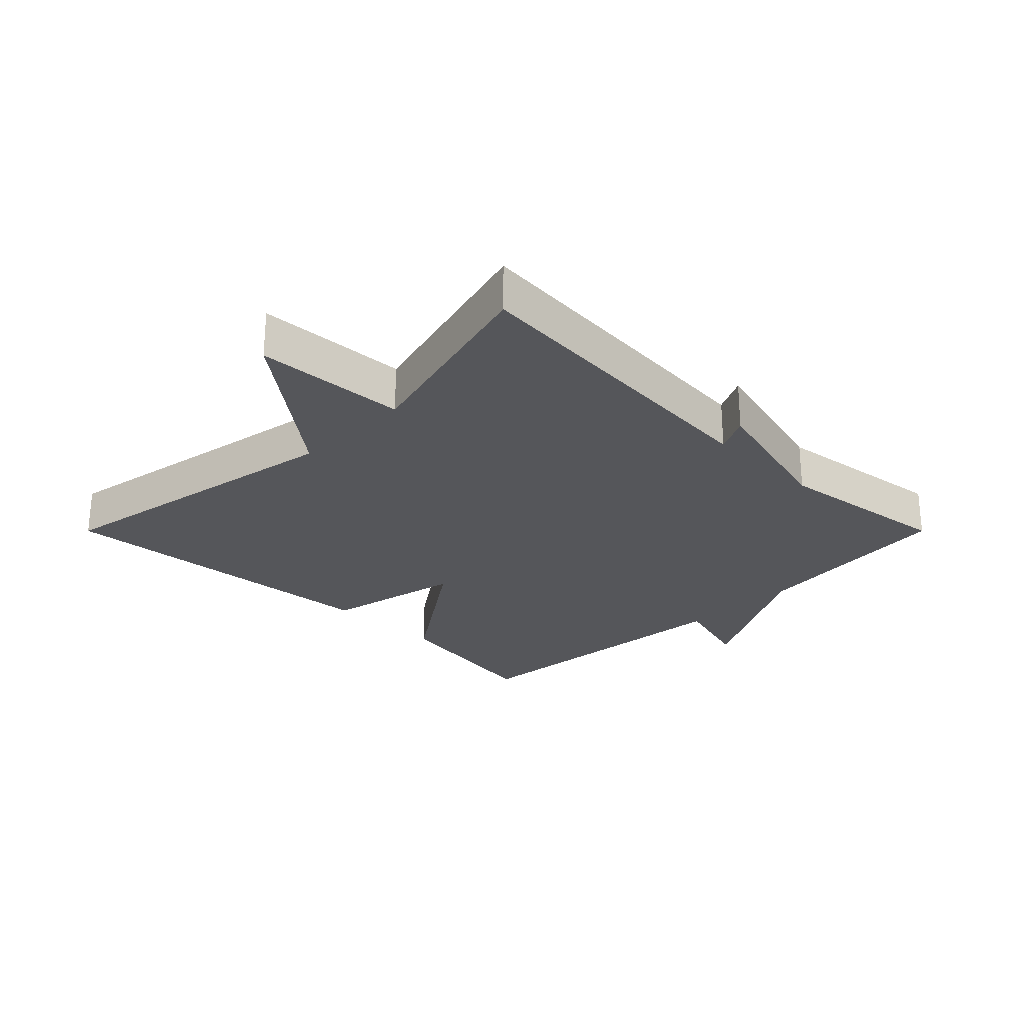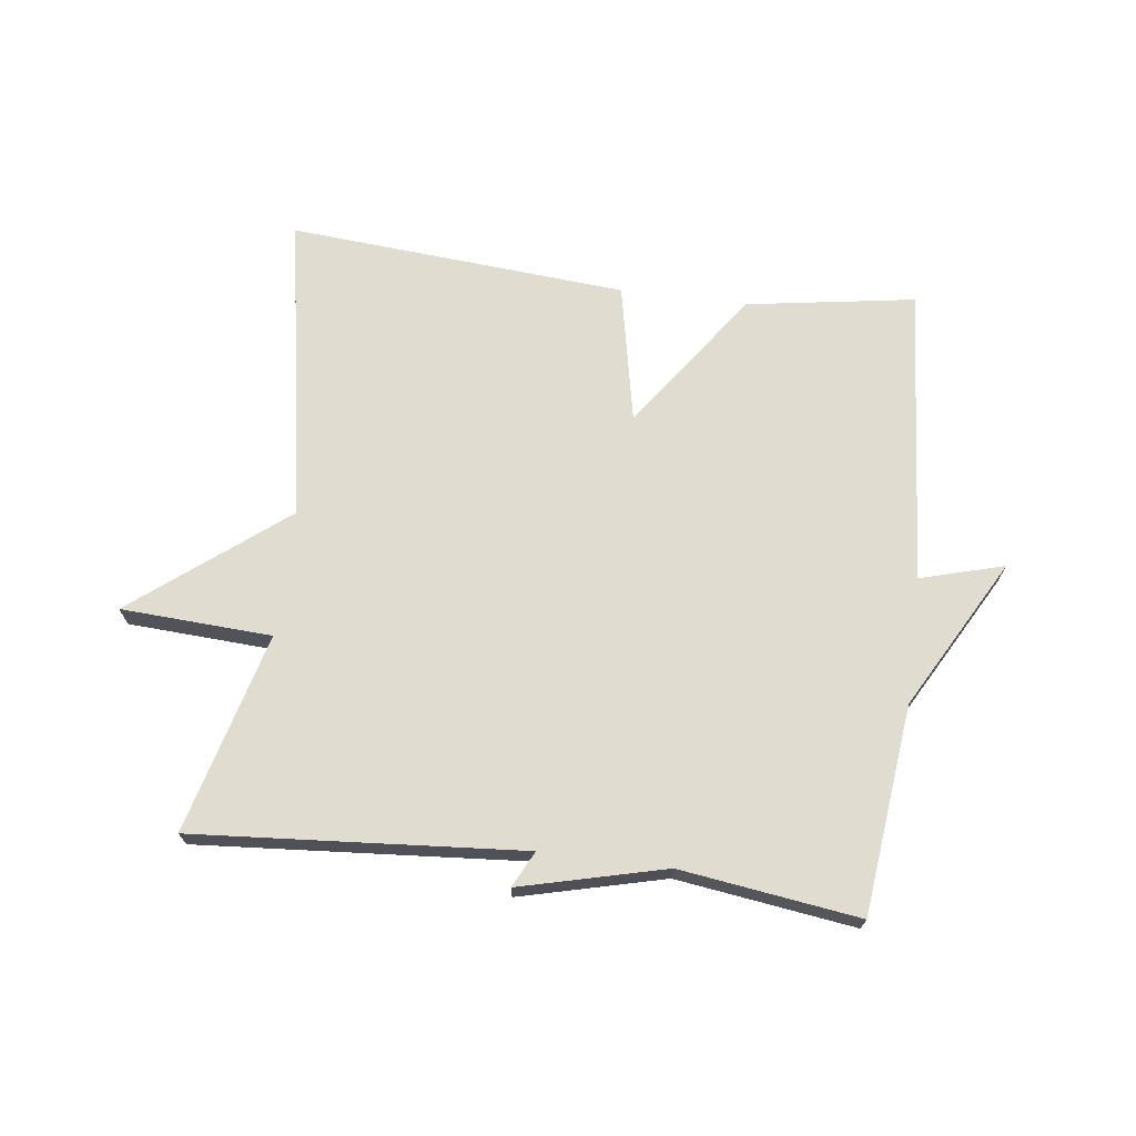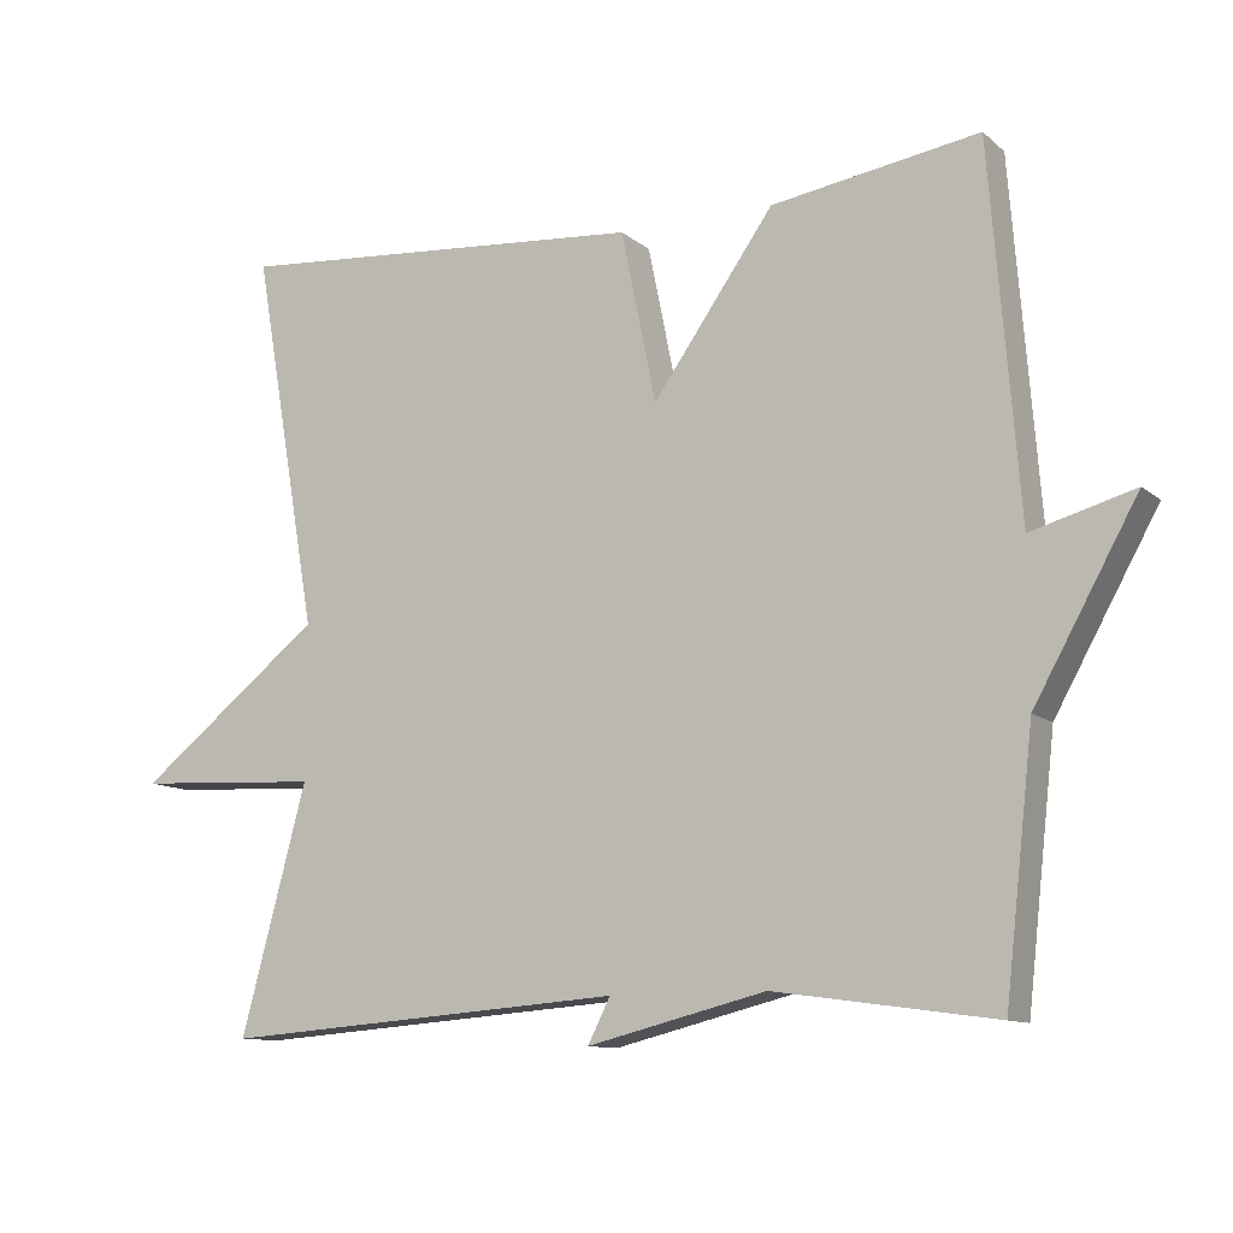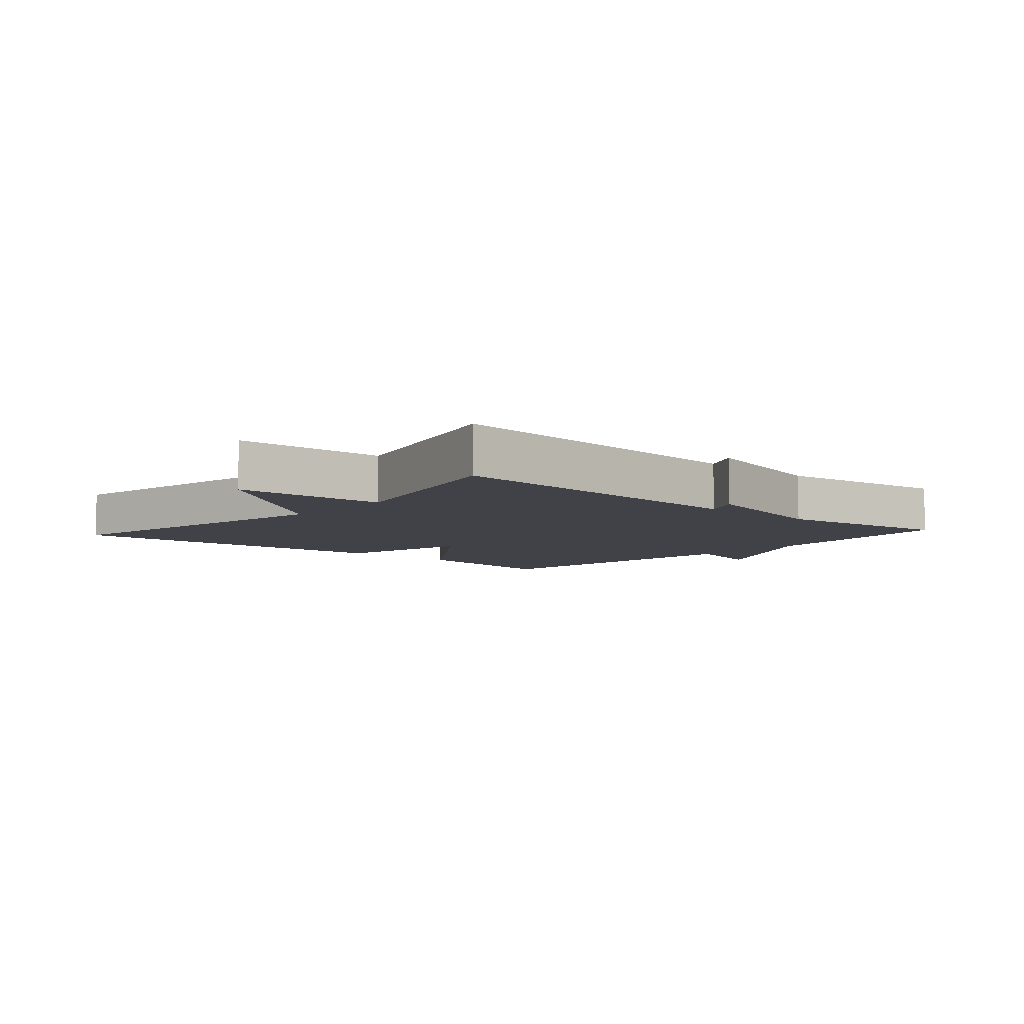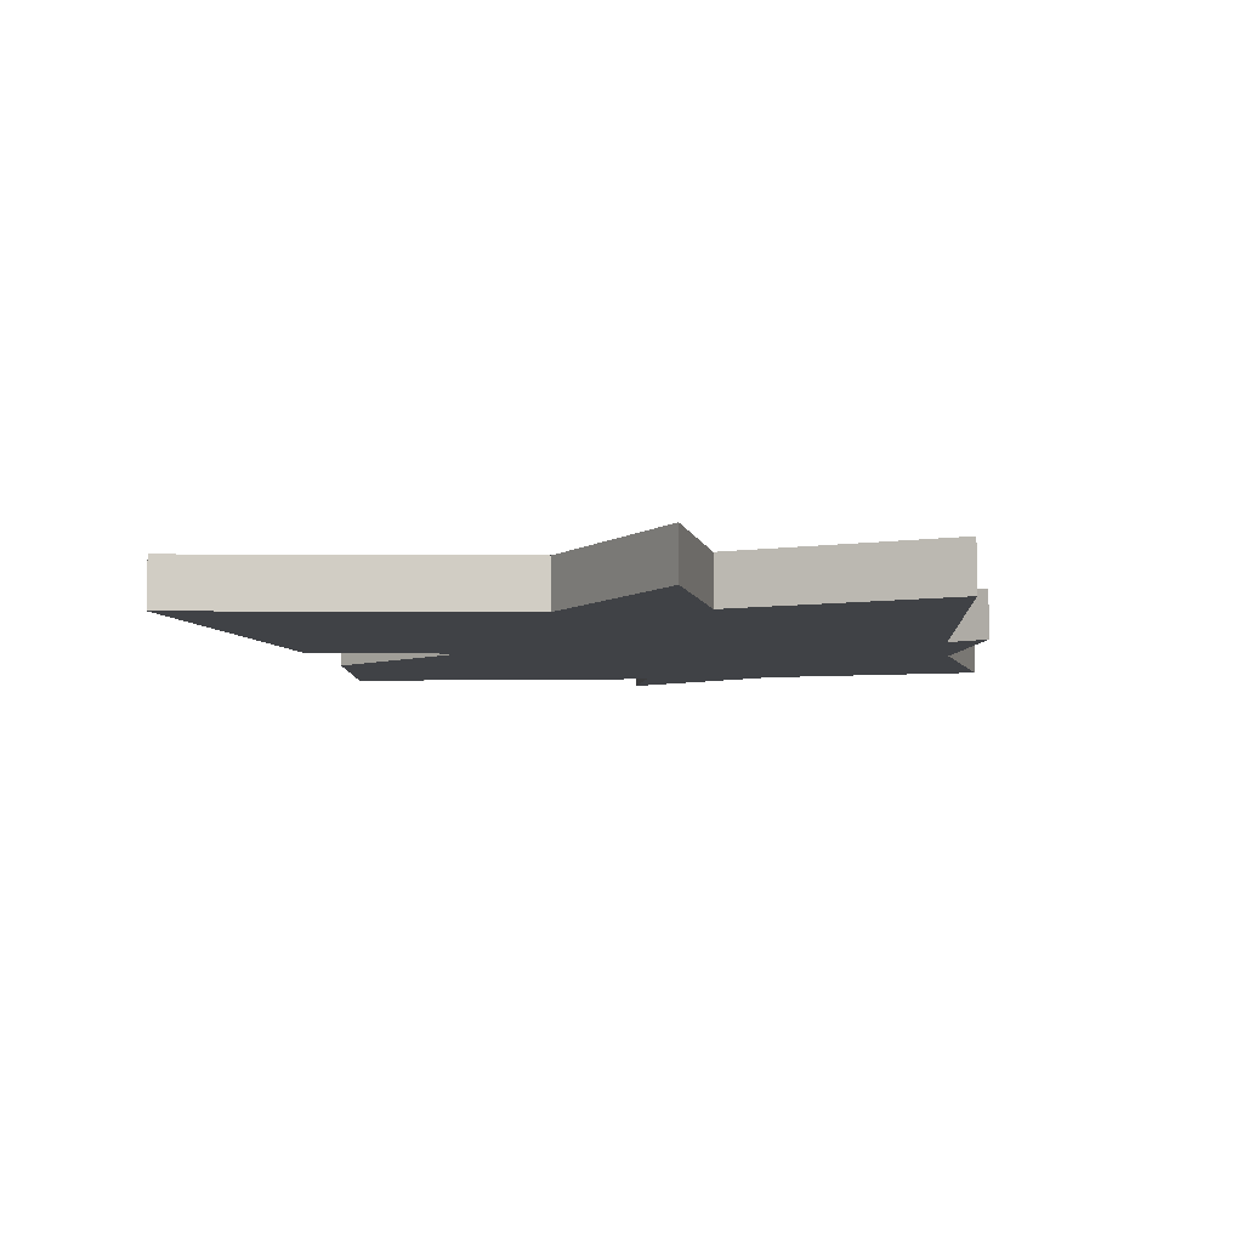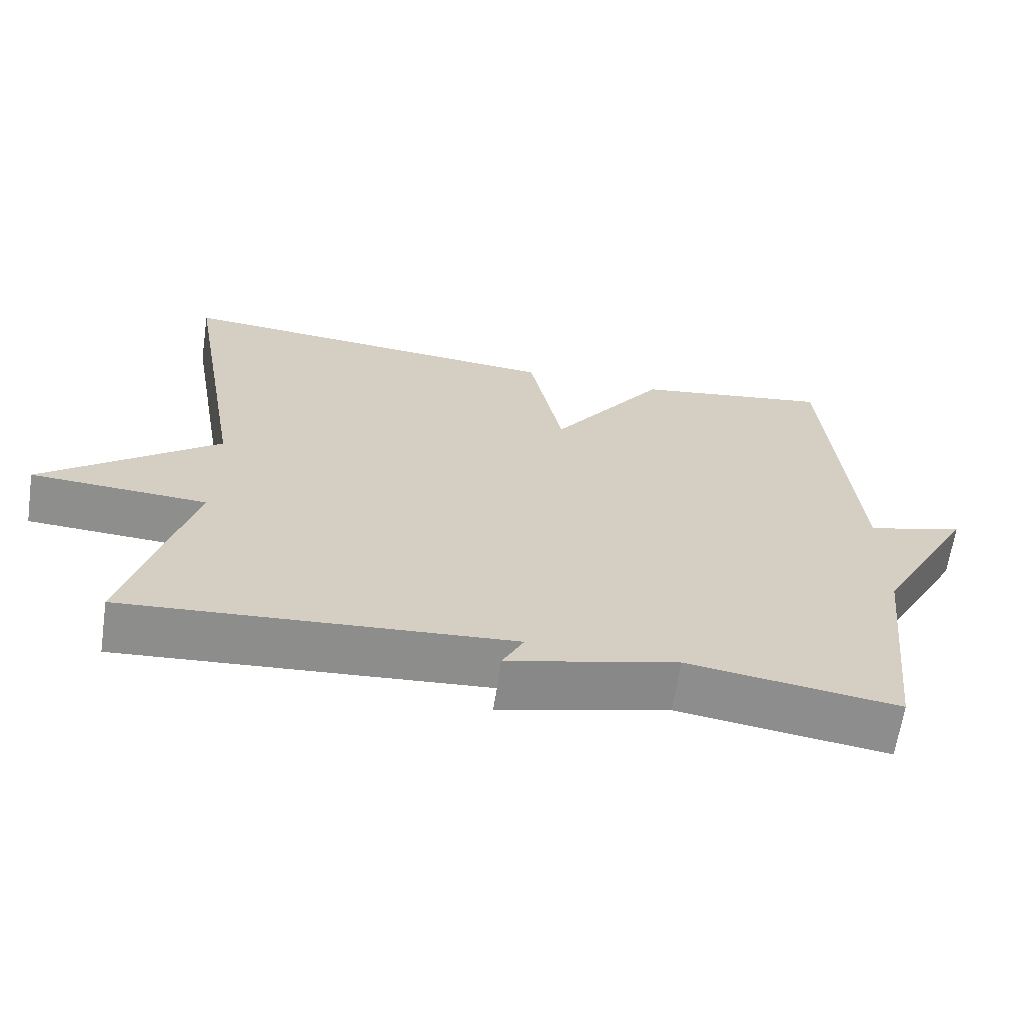
<metadata>
{"format":"obj","ext":"obj","renderer":"f3d","projection":"perspective","resolution":1024,"background":"white","views":[{"elev":-25.8,"azim":135.0,"up":"+Y"},{"elev":69.6,"azim":-172.8,"up":"+Y"},{"elev":-11.2,"azim":-151.5,"up":"+Z"},{"elev":-6.8,"azim":138.3,"up":"+Y"},{"elev":-6.4,"azim":98.5,"up":"+Y"},{"elev":-64.8,"azim":171.5,"up":"+Z"}]}
</metadata>
<code>
v 0.5 0.07 -0.5
v -0.018 0.07 -0.461
v 0.011 0.07 -0.518
v -0.218 0.07 -0.461
v -0.5 0.07 -0.5
v -0.537 0.07 -0.172
v -0.669 0.07 0.065
v -0.537 0.07 0.028
v -0.5 0.07 0.5
v -0.234 0.07 0.458
v -0.079 0.07 0.238
v -0.034 0.07 0.458
v 0.5 0.07 0.5
v 0.416 0.07 0.015
v 0.654 0.07 -0.172
v 0.416 0.07 -0.185
v 0.5 0 -0.5
v -0.018 0 -0.461
v 0.011 0 -0.518
v -0.218 0 -0.461
v -0.5 0 -0.5
v -0.537 0 -0.172
v -0.669 0 0.065
v -0.537 0 0.028
v -0.5 0 0.5
v -0.234 0 0.458
v -0.079 0 0.238
v -0.034 0 0.458
v 0.5 0 0.5
v 0.416 0 0.015
v 0.654 0 -0.172
v 0.416 0 -0.185
f 14 15 16
f 11 12 13 14
f 11 14 16
f 8 9 10 11
f 16 1 2
f 11 16 2
f 8 11 2
f 2 3 4
f 8 2 4
f 7 8 4
f 6 7 4
f 4 5 6
f 32 31 30
f 30 29 28 27
f 32 30 27
f 27 26 25 24
f 18 17 32
f 18 32 27
f 18 27 24
f 20 19 18
f 20 18 24
f 20 24 23
f 20 23 22
f 22 21 20
f 1 17 18 2
f 2 18 19 3
f 3 19 20 4
f 4 20 21 5
f 5 21 22 6
f 6 22 23 7
f 7 23 24 8
f 8 24 25 9
f 9 25 26 10
f 10 26 27 11
f 11 27 28 12
f 12 28 29 13
f 13 29 30 14
f 14 30 31 15
f 15 31 32 16
f 16 32 17 1

</code>
